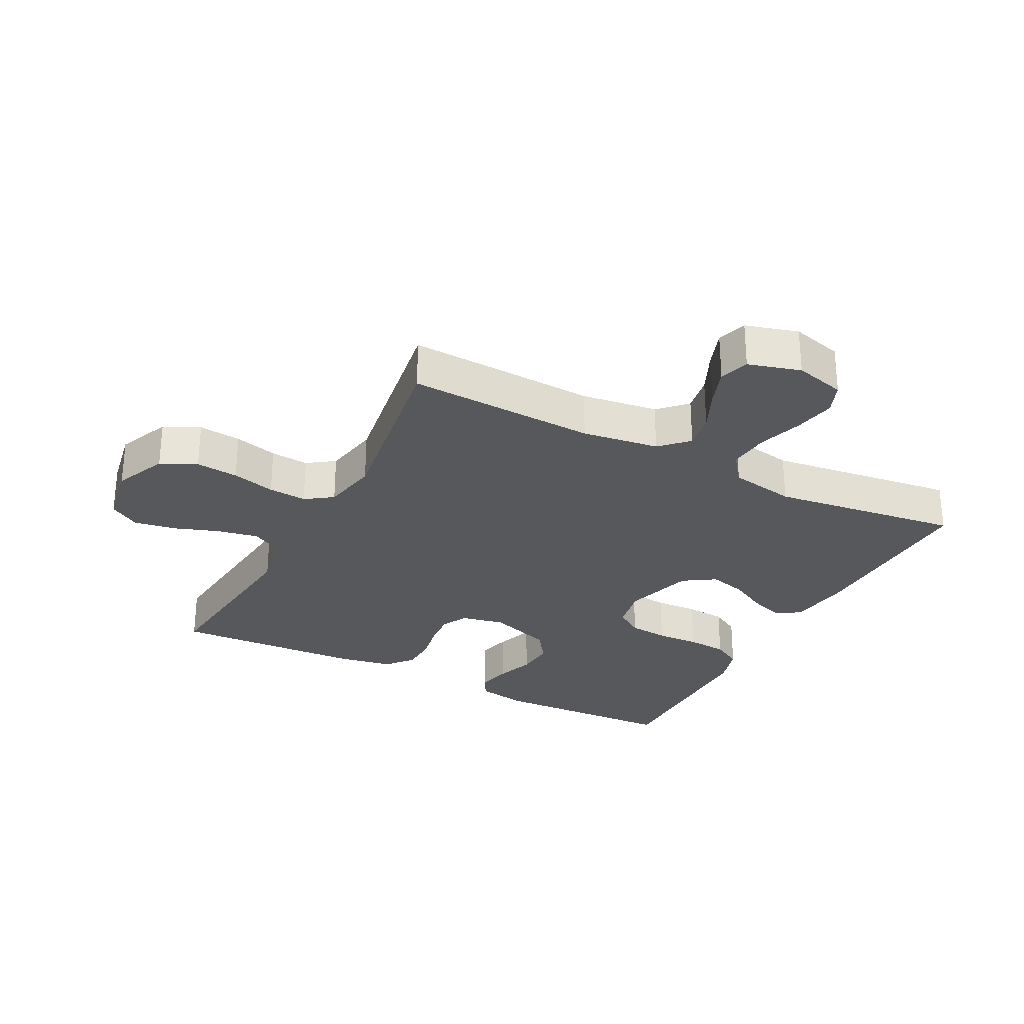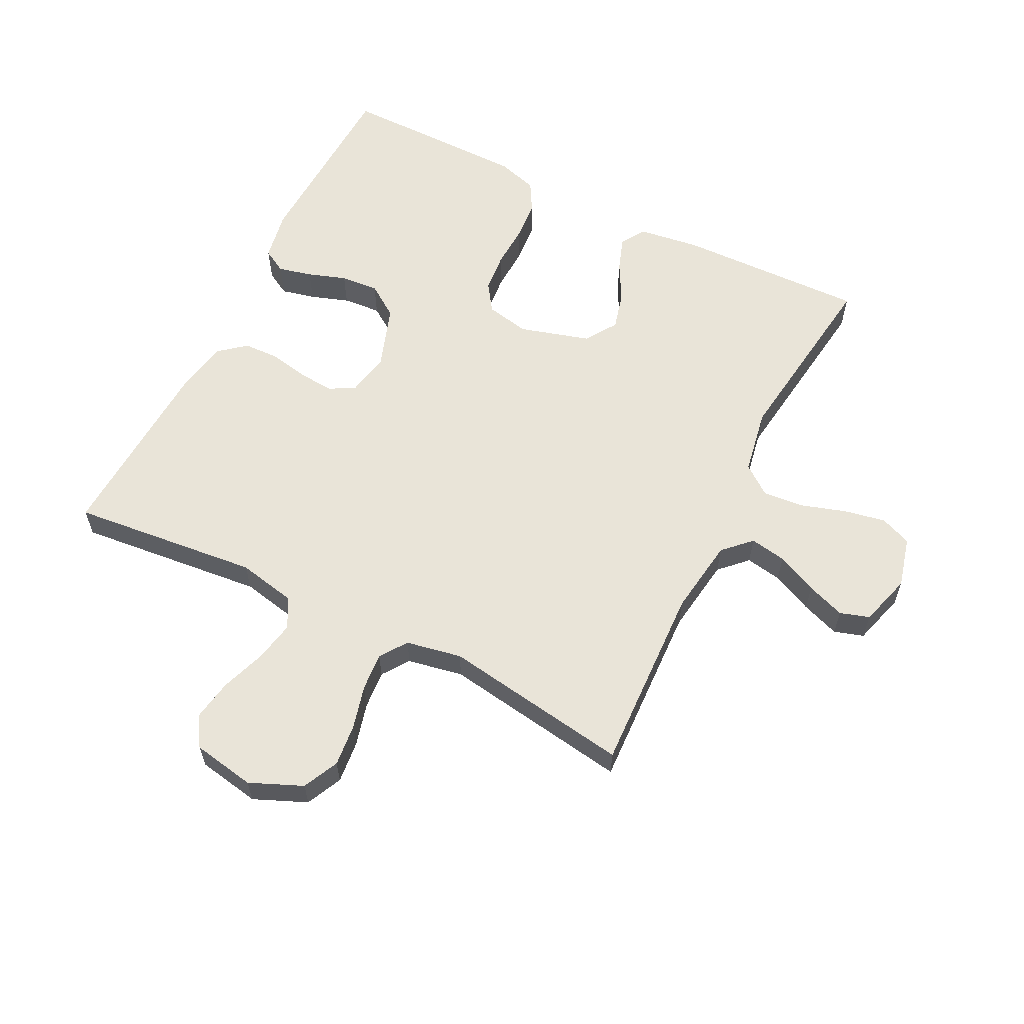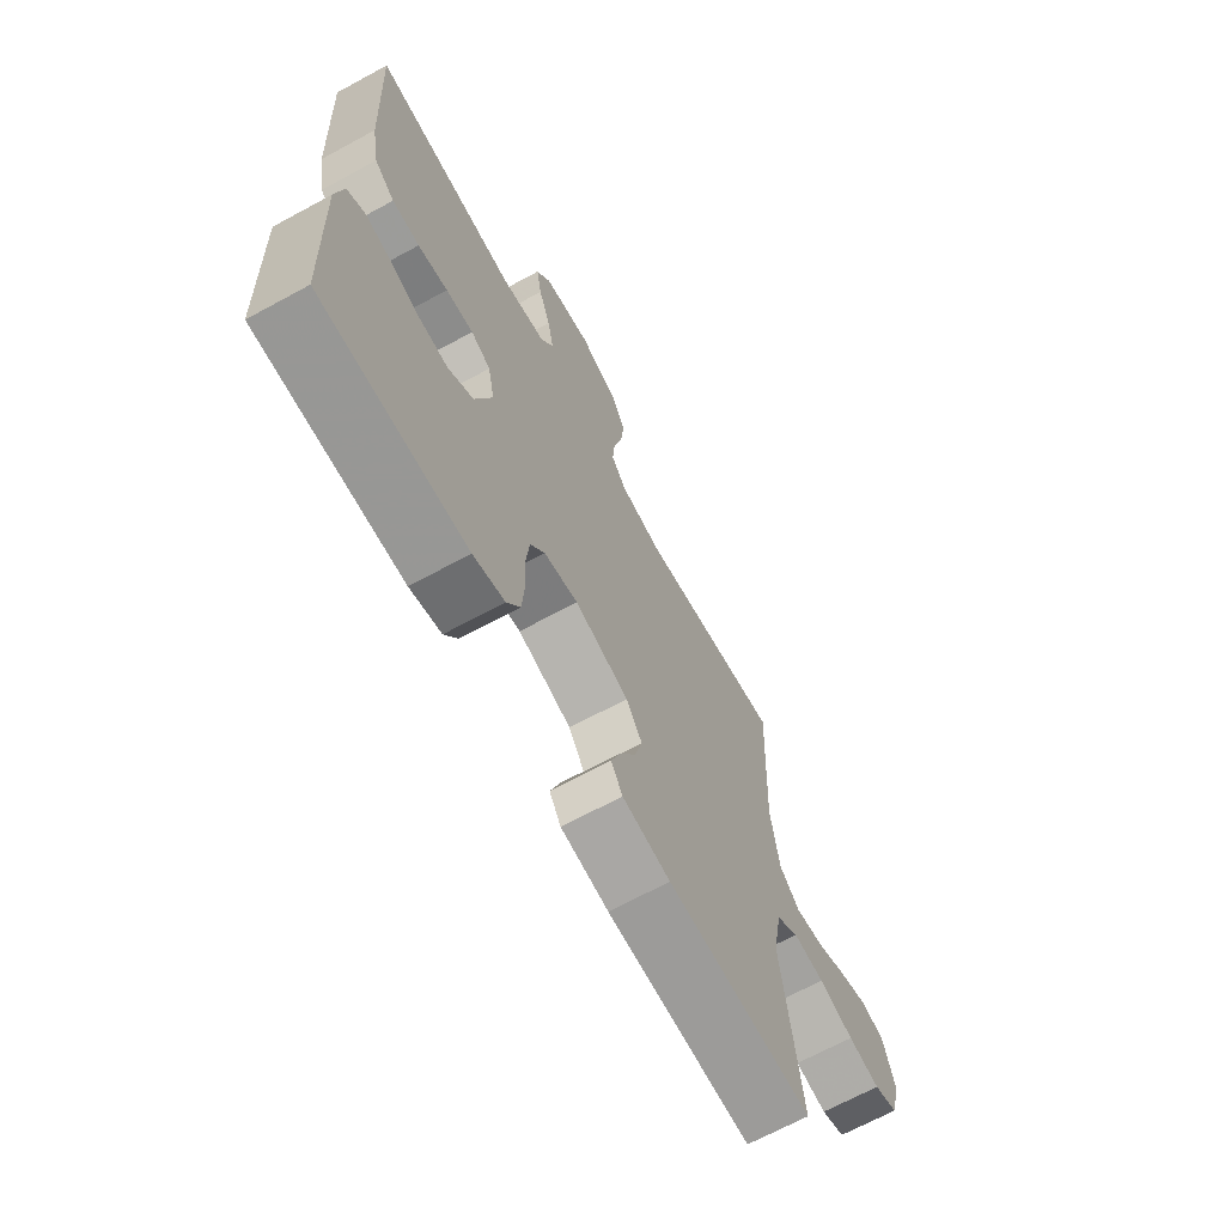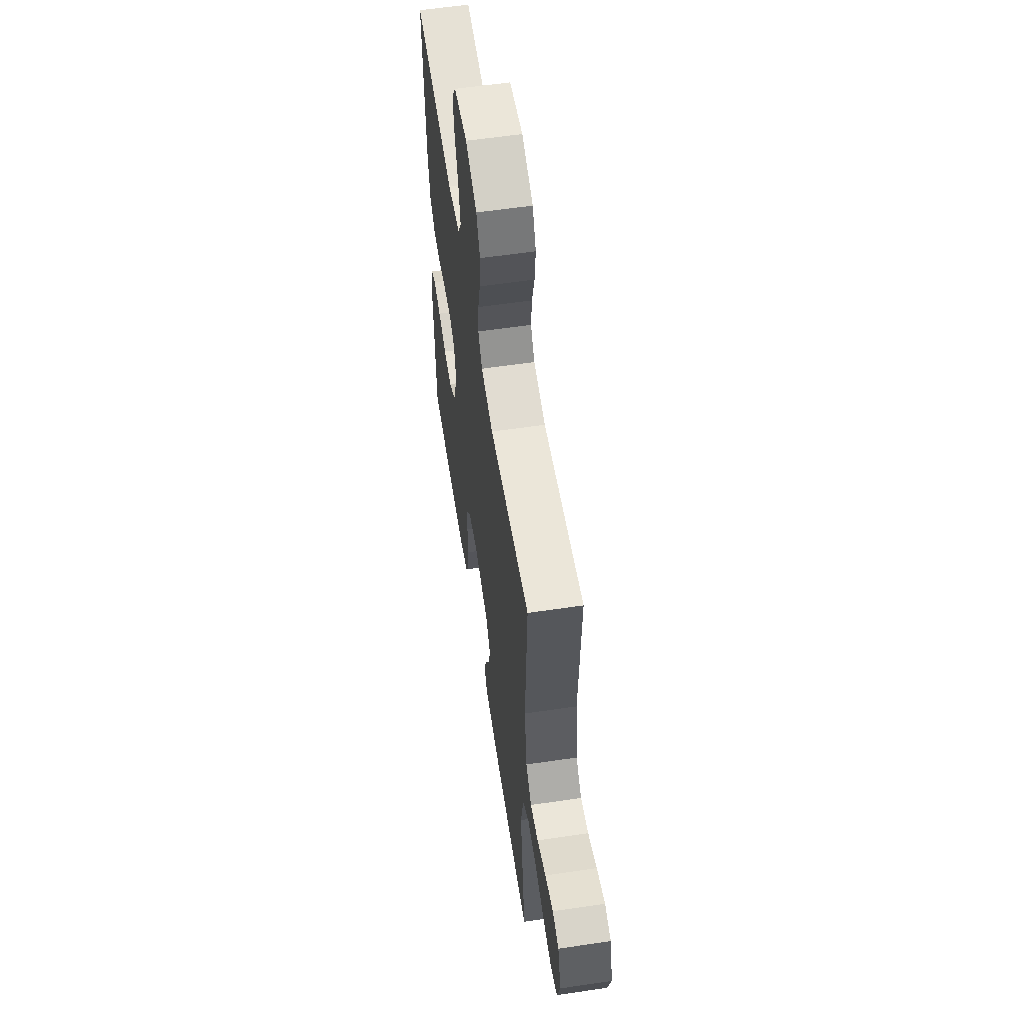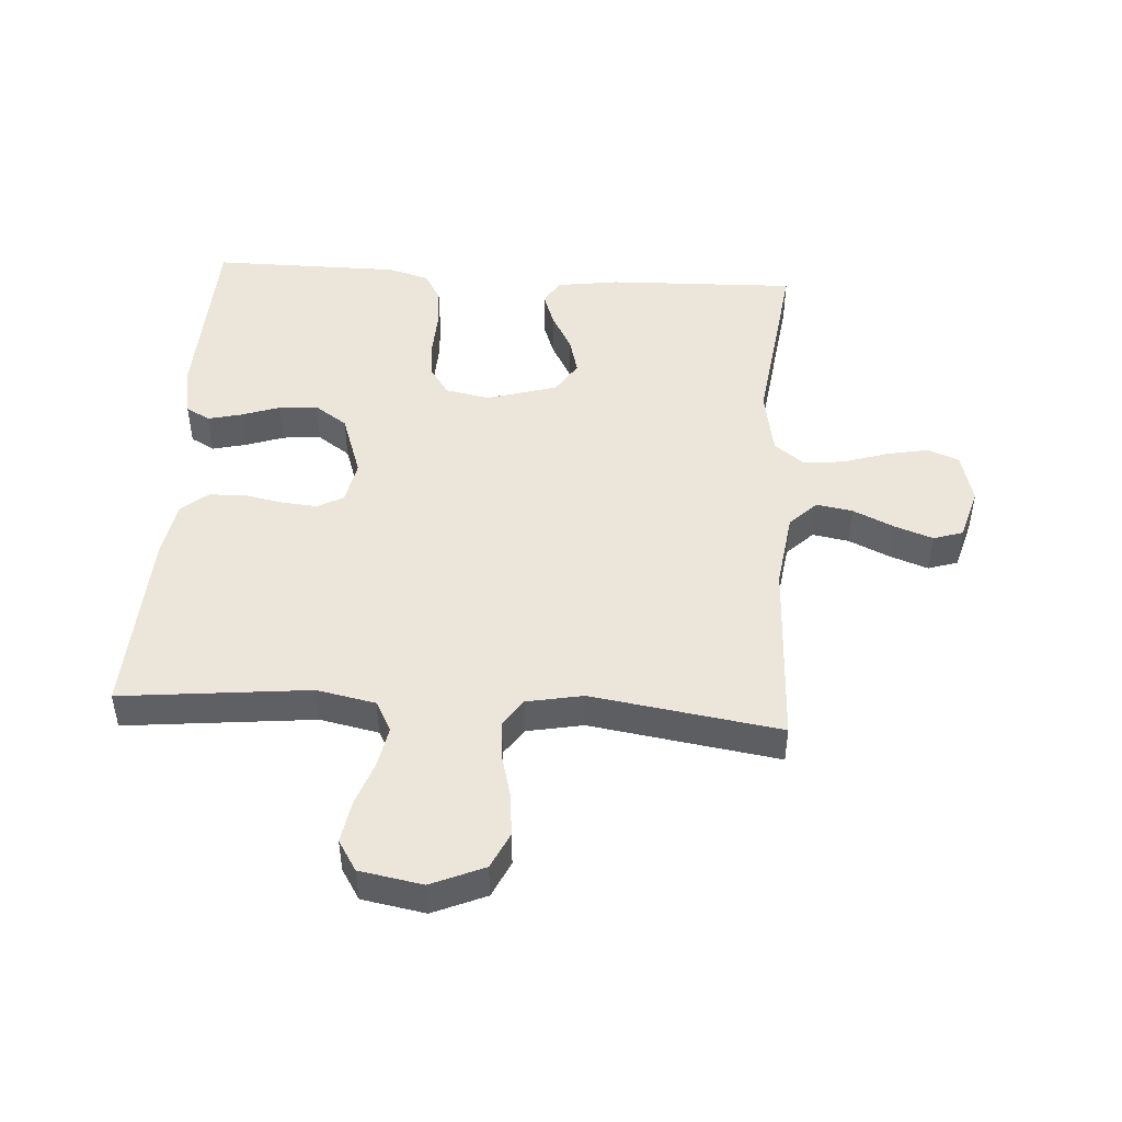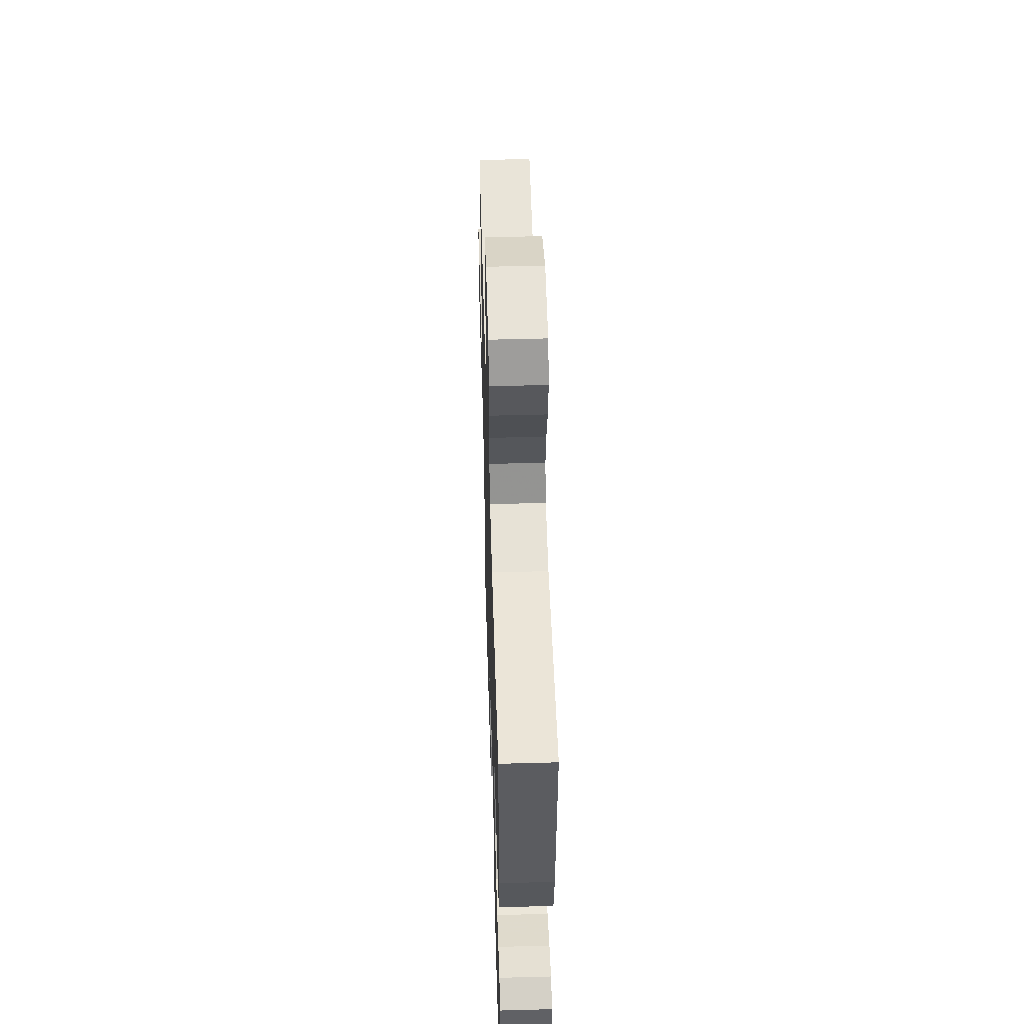
<metadata>
{"format":"obj","ext":"obj","renderer":"f3d","projection":"perspective","resolution":1024,"background":"white","views":[{"elev":-28.5,"azim":62.6,"up":"+Y"},{"elev":60.2,"azim":26.7,"up":"+Y"},{"elev":-68.3,"azim":-61.5,"up":"+Z"},{"elev":58.7,"azim":81.3,"up":"+Z"},{"elev":47.2,"azim":3.7,"up":"+Y"},{"elev":51.7,"azim":-91.7,"up":"+Z"}]}
</metadata>
<code>
v 0.5 0.07 0.5
v 0.487 0.07 0.2
v 0.504 0.07 0.078
v 0.546 0.07 0.036
v 0.604 0.07 0.046
v 0.669 0.07 0.076
v 0.73 0.07 0.098
v 0.777 0.07 0.083
v 0.801 0.07 0
v 0.78 0.07 -0.081
v 0.73 0.07 -0.101
v 0.664 0.07 -0.088
v 0.592 0.07 -0.065
v 0.527 0.07 -0.059
v 0.48 0.07 -0.095
v 0.461 0.07 -0.2
v 0.5 0.07 -0.5
v 0.2 0.07 -0.491
v 0.101 0.07 -0.477
v 0.077 0.07 -0.438
v 0.096 0.07 -0.384
v 0.129 0.07 -0.323
v 0.145 0.07 -0.263
v 0.112 0.07 -0.212
v 0 0.07 -0.179
v -0.07 0.07 -0.193
v -0.1 0.07 -0.237
v -0.106 0.07 -0.3
v -0.103 0.07 -0.369
v -0.108 0.07 -0.433
v -0.135 0.07 -0.48
v -0.2 0.07 -0.499
v -0.5 0.07 -0.5
v -0.512 0.07 -0.2
v -0.497 0.07 -0.12
v -0.459 0.07 -0.099
v -0.405 0.07 -0.112
v -0.344 0.07 -0.133
v -0.283 0.07 -0.138
v -0.231 0.07 -0.102
v -0.196 0.07 0
v -0.21 0.07 0.069
v -0.251 0.07 0.091
v -0.308 0.07 0.086
v -0.37 0.07 0.074
v -0.427 0.07 0.076
v -0.469 0.07 0.111
v -0.485 0.07 0.2
v -0.5 0.07 0.5
v -0.2 0.07 0.469
v -0.107 0.07 0.488
v -0.081 0.07 0.536
v -0.094 0.07 0.602
v -0.119 0.07 0.673
v -0.13 0.07 0.739
v -0.1 0.07 0.787
v 0 0.07 0.805
v 0.084 0.07 0.769
v 0.111 0.07 0.712
v 0.104 0.07 0.644
v 0.086 0.07 0.575
v 0.081 0.07 0.514
v 0.111 0.07 0.471
v 0.2 0.07 0.454
v 0.5 0 0.5
v 0.487 0 0.2
v 0.504 0 0.078
v 0.546 0 0.036
v 0.604 0 0.046
v 0.669 0 0.076
v 0.73 0 0.098
v 0.777 0 0.083
v 0.801 0 0
v 0.78 0 -0.081
v 0.73 0 -0.101
v 0.664 0 -0.088
v 0.592 0 -0.065
v 0.527 0 -0.059
v 0.48 0 -0.095
v 0.461 0 -0.2
v 0.5 0 -0.5
v 0.2 0 -0.491
v 0.101 0 -0.477
v 0.077 0 -0.438
v 0.096 0 -0.384
v 0.129 0 -0.323
v 0.145 0 -0.263
v 0.112 0 -0.212
v 0 0 -0.179
v -0.07 0 -0.193
v -0.1 0 -0.237
v -0.106 0 -0.3
v -0.103 0 -0.369
v -0.108 0 -0.433
v -0.135 0 -0.48
v -0.2 0 -0.499
v -0.5 0 -0.5
v -0.512 0 -0.2
v -0.497 0 -0.12
v -0.459 0 -0.099
v -0.405 0 -0.112
v -0.344 0 -0.133
v -0.283 0 -0.138
v -0.231 0 -0.102
v -0.196 0 0
v -0.21 0 0.069
v -0.251 0 0.091
v -0.308 0 0.086
v -0.37 0 0.074
v -0.427 0 0.076
v -0.469 0 0.111
v -0.485 0 0.2
v -0.5 0 0.5
v -0.2 0 0.469
v -0.107 0 0.488
v -0.081 0 0.536
v -0.094 0 0.602
v -0.119 0 0.673
v -0.13 0 0.739
v -0.1 0 0.787
v 0 0 0.805
v 0.084 0 0.769
v 0.111 0 0.712
v 0.104 0 0.644
v 0.086 0 0.575
v 0.081 0 0.514
v 0.111 0 0.471
v 0.2 0 0.454
f 59 60 61
f 58 59 61
f 57 58 61
f 56 57 61
f 55 56 61
f 54 55 61
f 53 54 61
f 52 53 61 62
f 51 52 62 63
f 48 49 50
f 47 48 50
f 46 47 50
f 45 46 50
f 44 45 50
f 51 63 64
f 50 51 64
f 44 50 64
f 43 44 64
f 36 37 38
f 35 36 38
f 34 35 38
f 33 34 38
f 32 33 38
f 31 32 38
f 30 31 38
f 29 30 38
f 28 29 38
f 27 28 38 39
f 26 27 39 40
f 20 21 22
f 19 20 22
f 18 19 22
f 17 18 22
f 16 17 22
f 15 16 22 23
f 14 15 23 24
f 11 12 13
f 10 11 13
f 9 10 13
f 8 9 13
f 7 8 13
f 6 7 13
f 5 6 13
f 4 5 13 14
f 14 24 25
f 4 14 25
f 3 4 25
f 64 1 2
f 43 64 2
f 42 43 2
f 26 40 41
f 26 41 42
f 25 26 42
f 3 25 42
f 2 3 42
f 125 124 123
f 125 123 122
f 125 122 121
f 125 121 120
f 125 120 119
f 125 119 118
f 125 118 117
f 126 125 117 116
f 127 126 116 115
f 114 113 112
f 114 112 111
f 114 111 110
f 114 110 109
f 114 109 108
f 128 127 115
f 128 115 114
f 128 114 108
f 128 108 107
f 102 101 100
f 102 100 99
f 102 99 98
f 102 98 97
f 102 97 96
f 102 96 95
f 102 95 94
f 102 94 93
f 102 93 92
f 103 102 92 91
f 104 103 91 90
f 86 85 84
f 86 84 83
f 86 83 82
f 86 82 81
f 86 81 80
f 87 86 80 79
f 88 87 79 78
f 77 76 75
f 77 75 74
f 77 74 73
f 77 73 72
f 77 72 71
f 77 71 70
f 77 70 69
f 78 77 69 68
f 89 88 78
f 89 78 68
f 89 68 67
f 66 65 128
f 66 128 107
f 66 107 106
f 105 104 90
f 106 105 90
f 106 90 89
f 106 89 67
f 106 67 66
f 1 65 66 2
f 2 66 67 3
f 3 67 68 4
f 4 68 69 5
f 5 69 70 6
f 6 70 71 7
f 7 71 72 8
f 8 72 73 9
f 9 73 74 10
f 10 74 75 11
f 11 75 76 12
f 12 76 77 13
f 13 77 78 14
f 14 78 79 15
f 15 79 80 16
f 16 80 81 17
f 17 81 82 18
f 18 82 83 19
f 19 83 84 20
f 20 84 85 21
f 21 85 86 22
f 22 86 87 23
f 23 87 88 24
f 24 88 89 25
f 25 89 90 26
f 26 90 91 27
f 27 91 92 28
f 28 92 93 29
f 29 93 94 30
f 30 94 95 31
f 31 95 96 32
f 32 96 97 33
f 33 97 98 34
f 34 98 99 35
f 35 99 100 36
f 36 100 101 37
f 37 101 102 38
f 38 102 103 39
f 39 103 104 40
f 40 104 105 41
f 41 105 106 42
f 42 106 107 43
f 43 107 108 44
f 44 108 109 45
f 45 109 110 46
f 46 110 111 47
f 47 111 112 48
f 48 112 113 49
f 49 113 114 50
f 50 114 115 51
f 51 115 116 52
f 52 116 117 53
f 53 117 118 54
f 54 118 119 55
f 55 119 120 56
f 56 120 121 57
f 57 121 122 58
f 58 122 123 59
f 59 123 124 60
f 60 124 125 61
f 61 125 126 62
f 62 126 127 63
f 63 127 128 64
f 64 128 65 1

</code>
